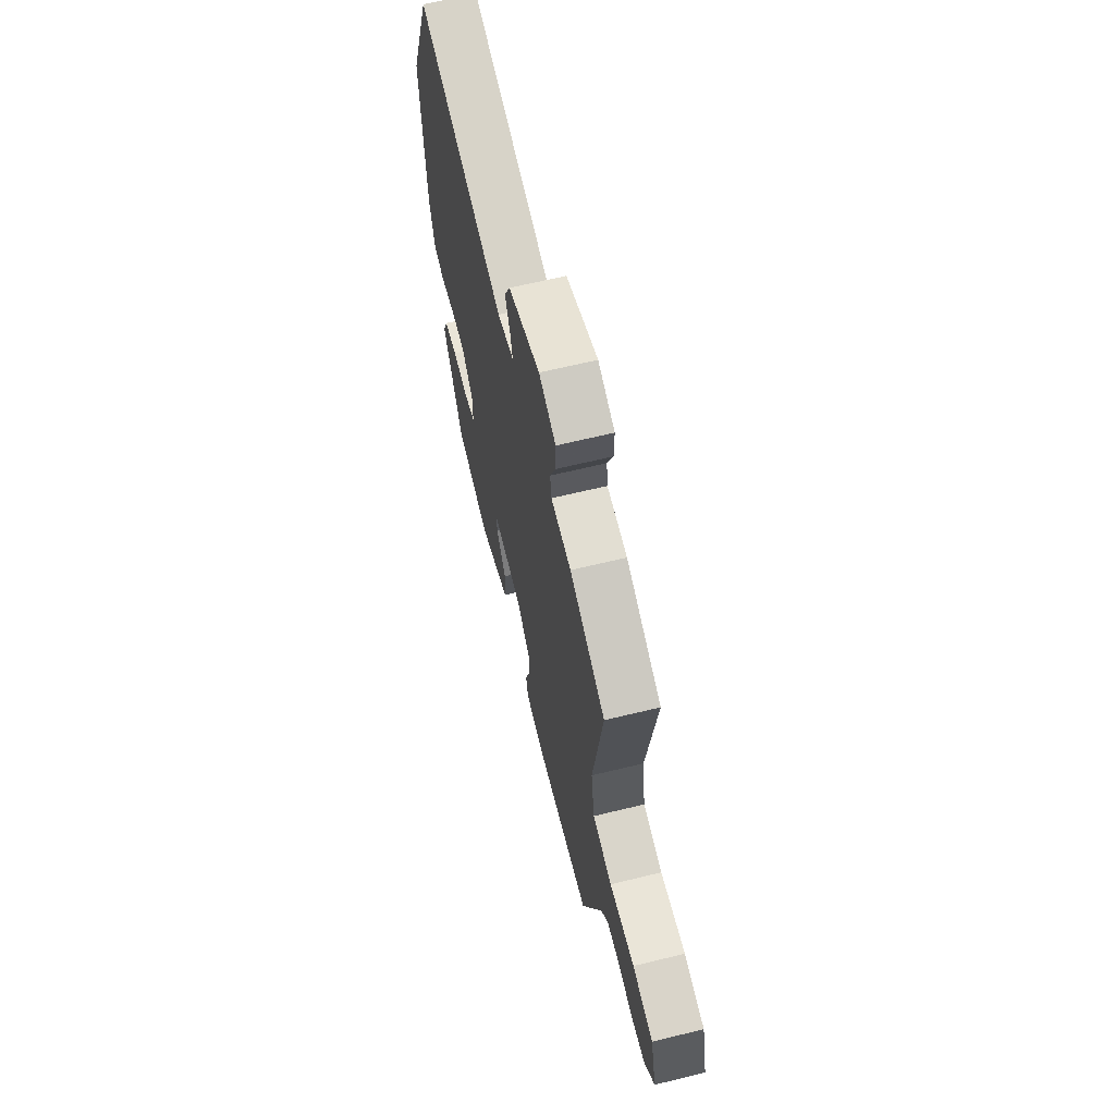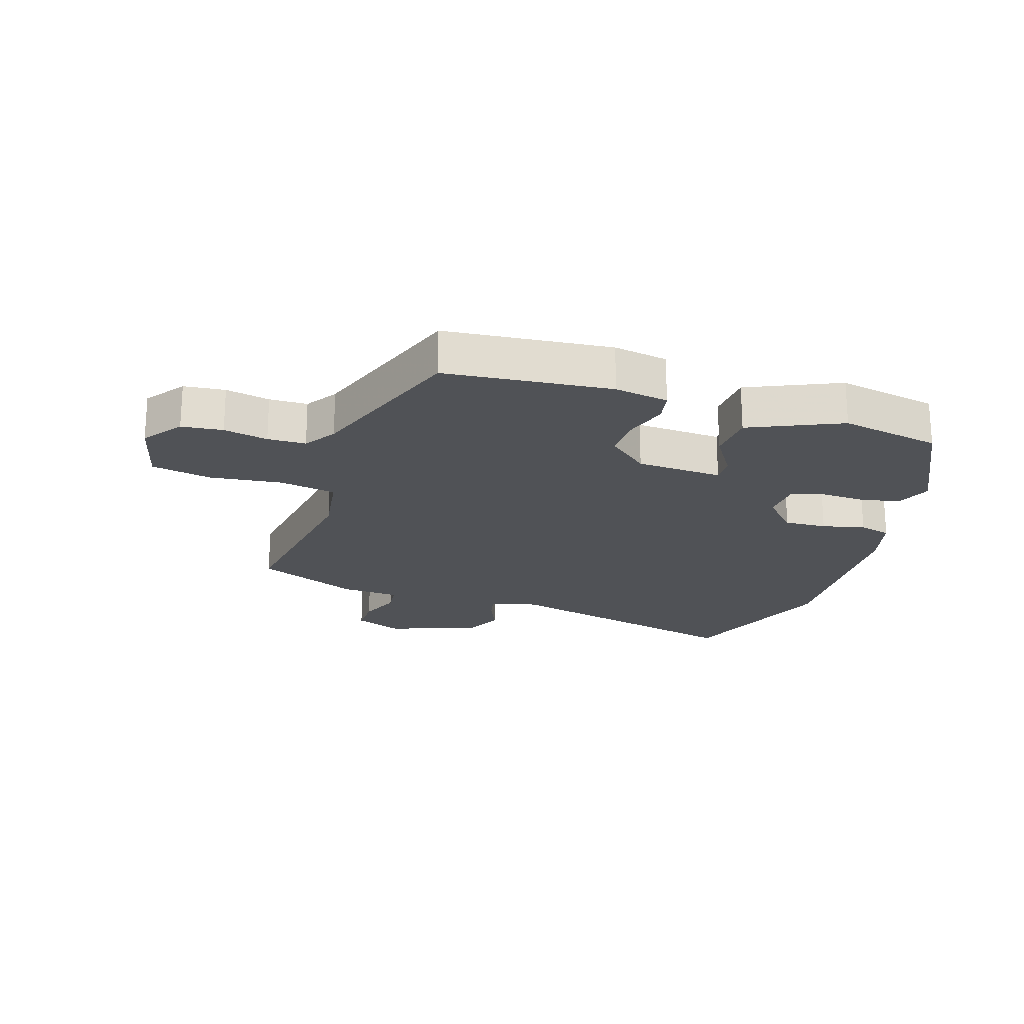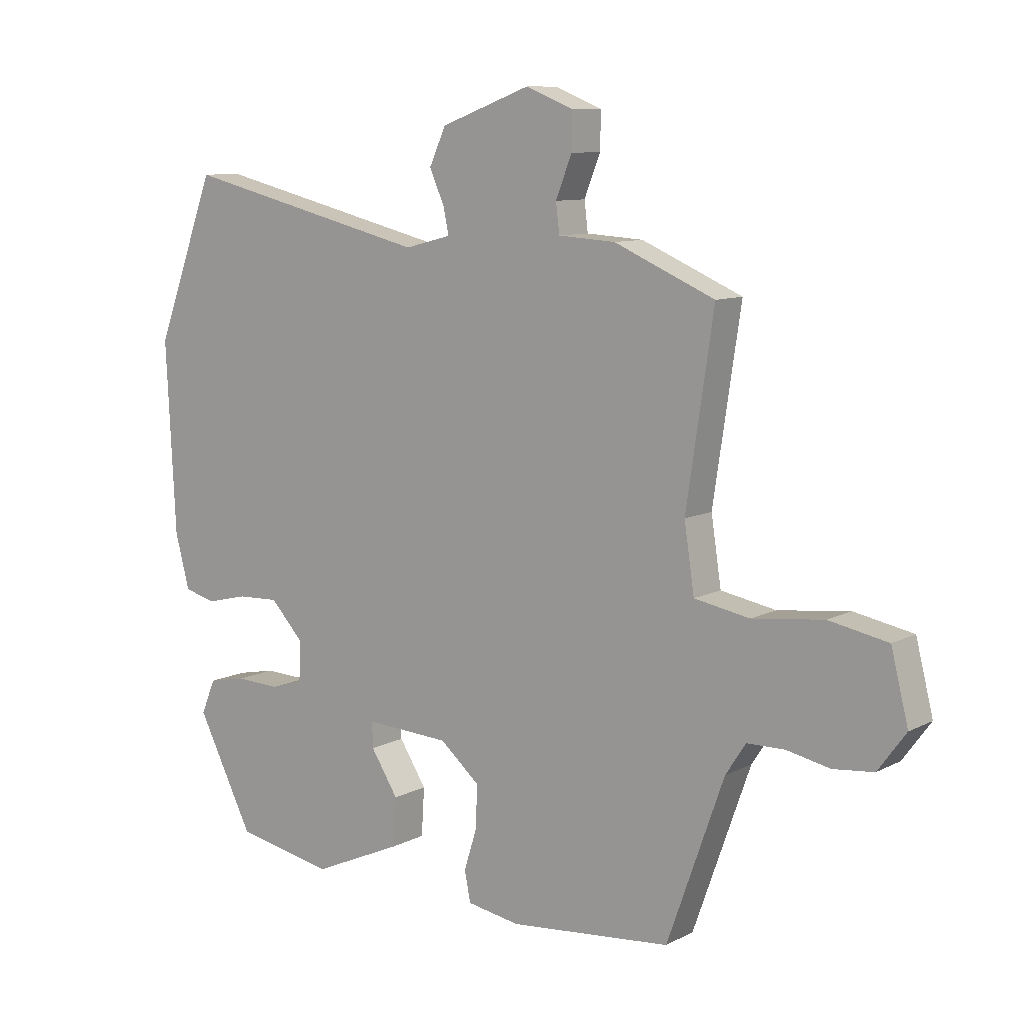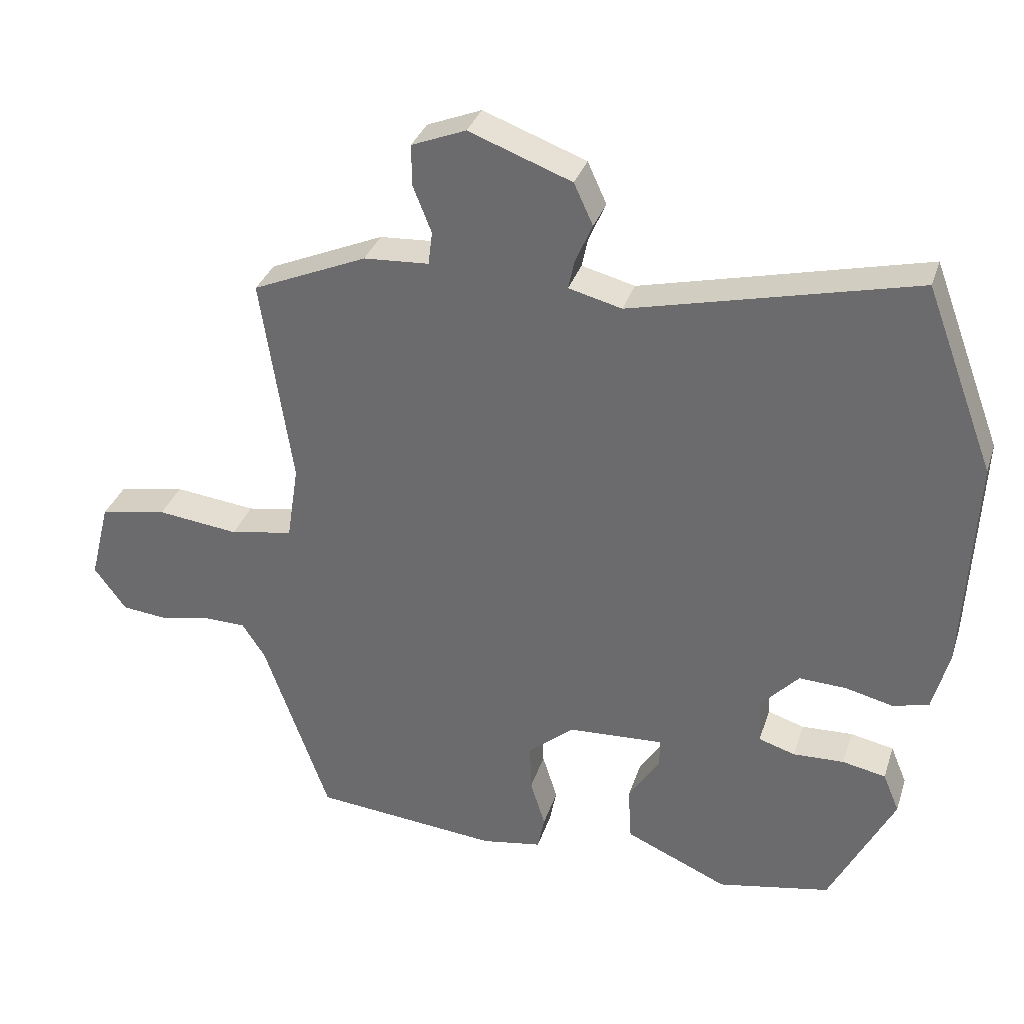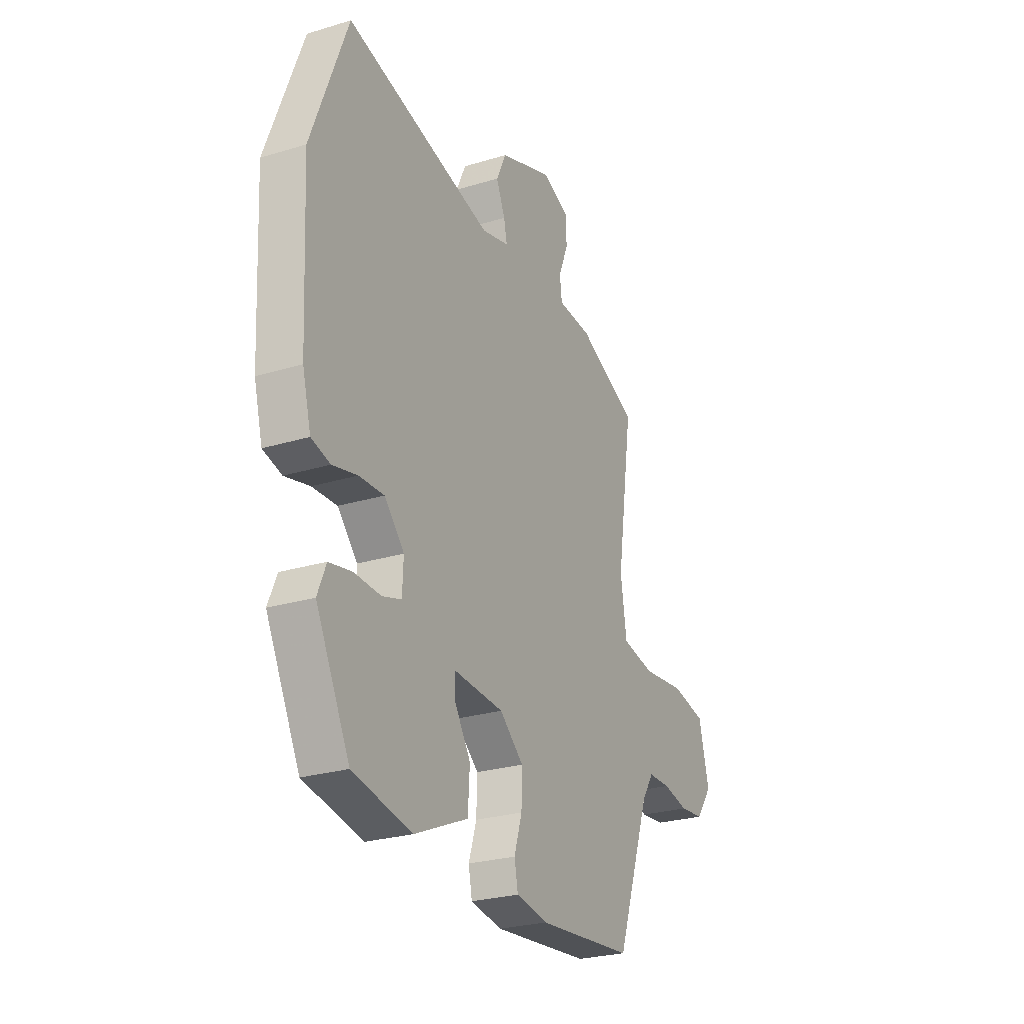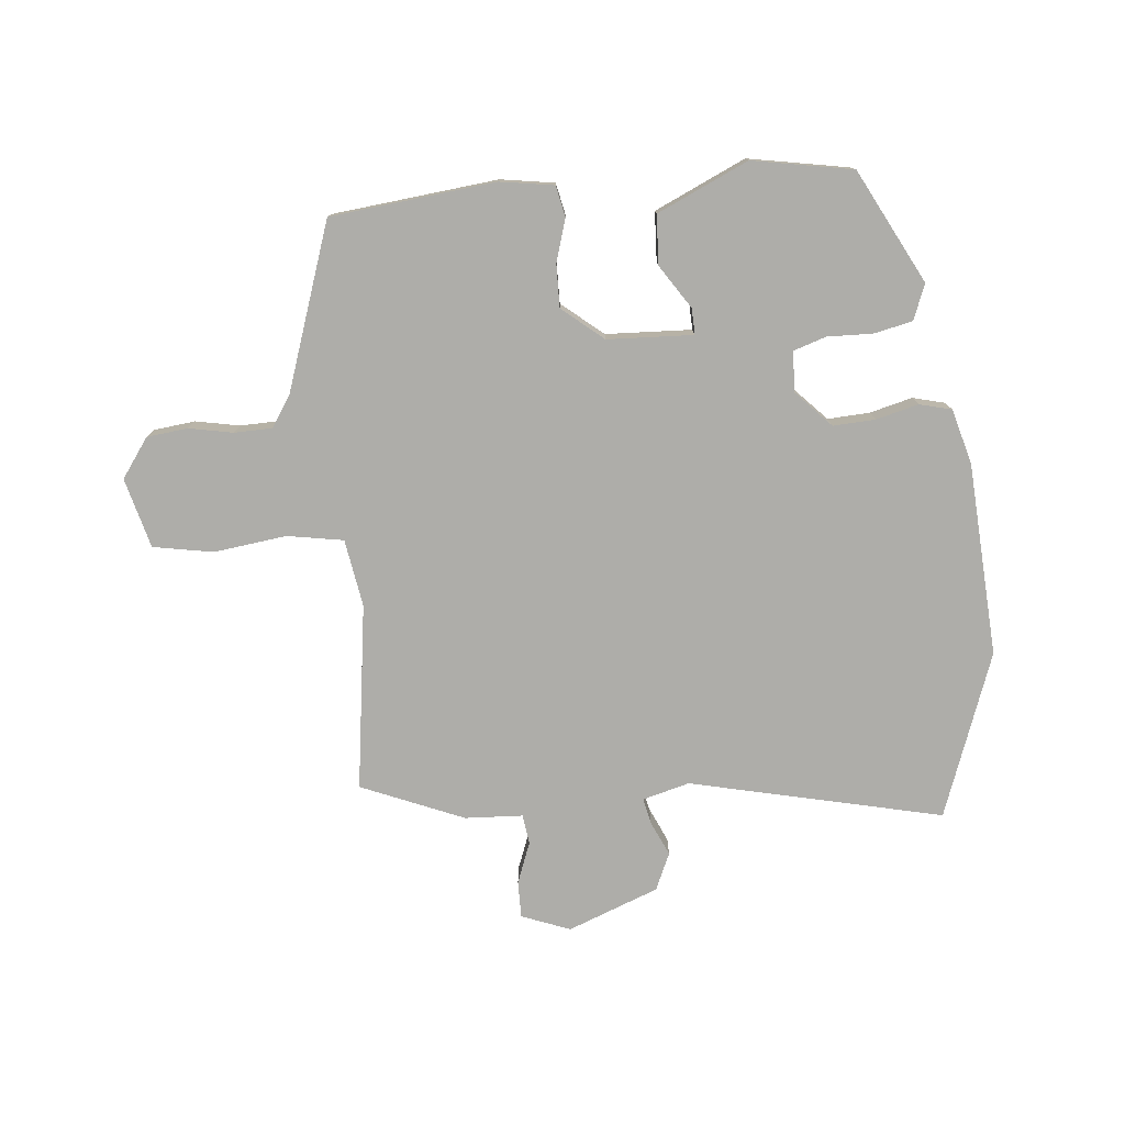
<metadata>
{"format":"obj","ext":"obj","renderer":"f3d","projection":"perspective","resolution":1024,"background":"white","views":[{"elev":64.8,"azim":76.2,"up":"+Z"},{"elev":-21.1,"azim":162.3,"up":"+Y"},{"elev":9.6,"azim":37.3,"up":"+Z"},{"elev":33.3,"azim":-163.1,"up":"+Z"},{"elev":-26.2,"azim":-64.3,"up":"+Z"},{"elev":-77.1,"azim":-173.9,"up":"+Y"}]}
</metadata>
<code>
v 0.507 0.07 0.463
v 0.461 0.07 0.155
v 0.478 0.07 0.043
v 0.571 0.07 0.026
v 0.691 0.07 0.04
v 0.79 0.07 0.021
v 0.819 0.07 -0.095
v 0.772 0.07 -0.159
v 0.704 0.07 -0.166
v 0.631 0.07 -0.151
v 0.568 0.07 -0.152
v 0.534 0.07 -0.204
v 0.438 0.07 -0.475
v 0.165 0.07 -0.501
v 0.076 0.07 -0.486
v 0.066 0.07 -0.435
v 0.088 0.07 -0.365
v 0.09 0.07 -0.294
v 0.023 0.07 -0.237
v -0.119 0.07 -0.229
v -0.118 0.07 -0.272
v -0.072 0.07 -0.344
v -0.077 0.07 -0.425
v -0.228 0.07 -0.492
v -0.394 0.07 -0.46
v -0.489 0.07 -0.272
v -0.465 0.07 -0.214
v -0.401 0.07 -0.201
v -0.326 0.07 -0.204
v -0.272 0.07 -0.187
v -0.269 0.07 -0.12
v -0.325 0.07 -0.06
v -0.395 0.07 -0.063
v -0.465 0.07 -0.08
v -0.518 0.07 -0.066
v -0.542 0.07 0.025
v -0.558 0.07 0.345
v -0.456 0.07 0.616
v -0.039 0.07 0.515
v 0.039 0.07 0.535
v 0.03 0.07 0.578
v 0.005 0.07 0.635
v 0.033 0.07 0.696
v 0.184 0.07 0.752
v 0.264 0.07 0.72
v 0.263 0.07 0.659
v 0.236 0.07 0.591
v 0.242 0.07 0.542
v 0.338 0.07 0.536
v 0.507 0 0.463
v 0.461 0 0.155
v 0.478 0 0.043
v 0.571 0 0.026
v 0.691 0 0.04
v 0.79 0 0.021
v 0.819 0 -0.095
v 0.772 0 -0.159
v 0.704 0 -0.166
v 0.631 0 -0.151
v 0.568 0 -0.152
v 0.534 0 -0.204
v 0.438 0 -0.475
v 0.165 0 -0.501
v 0.076 0 -0.486
v 0.066 0 -0.435
v 0.088 0 -0.365
v 0.09 0 -0.294
v 0.023 0 -0.237
v -0.119 0 -0.229
v -0.118 0 -0.272
v -0.072 0 -0.344
v -0.077 0 -0.425
v -0.228 0 -0.492
v -0.394 0 -0.46
v -0.489 0 -0.272
v -0.465 0 -0.214
v -0.401 0 -0.201
v -0.326 0 -0.204
v -0.272 0 -0.187
v -0.269 0 -0.12
v -0.325 0 -0.06
v -0.395 0 -0.063
v -0.465 0 -0.08
v -0.518 0 -0.066
v -0.542 0 0.025
v -0.558 0 0.345
v -0.456 0 0.616
v -0.039 0 0.515
v 0.039 0 0.535
v 0.03 0 0.578
v 0.005 0 0.635
v 0.033 0 0.696
v 0.184 0 0.752
v 0.264 0 0.72
v 0.263 0 0.659
v 0.236 0 0.591
v 0.242 0 0.542
v 0.338 0 0.536
f 48 49 1 2
f 45 46 47
f 44 45 47
f 43 44 47
f 42 43 47
f 41 42 47
f 40 41 47 48
f 48 2 3
f 40 48 3
f 39 40 3
f 37 38 39
f 36 37 39
f 35 36 39
f 34 35 39
f 33 34 39
f 32 33 39 3
f 27 28 29
f 26 27 29
f 25 26 29
f 24 25 29
f 23 24 29
f 22 23 29
f 21 22 29
f 20 21 29 30
f 19 20 30 31
f 15 16 17
f 14 15 17
f 13 14 17
f 12 13 17
f 11 12 17 18
f 8 9 10
f 7 8 10
f 6 7 10
f 5 6 10
f 4 5 10
f 4 10 11
f 3 4 11
f 32 3 11
f 31 32 11
f 19 31 11
f 11 18 19
f 51 50 98 97
f 96 95 94
f 96 94 93
f 96 93 92
f 96 92 91
f 96 91 90
f 97 96 90 89
f 52 51 97
f 52 97 89
f 52 89 88
f 88 87 86
f 88 86 85
f 88 85 84
f 88 84 83
f 88 83 82
f 52 88 82 81
f 78 77 76
f 78 76 75
f 78 75 74
f 78 74 73
f 78 73 72
f 78 72 71
f 78 71 70
f 79 78 70 69
f 80 79 69 68
f 66 65 64
f 66 64 63
f 66 63 62
f 66 62 61
f 67 66 61 60
f 59 58 57
f 59 57 56
f 59 56 55
f 59 55 54
f 59 54 53
f 60 59 53
f 60 53 52
f 60 52 81
f 60 81 80
f 60 80 68
f 68 67 60
f 1 50 51 2
f 2 51 52 3
f 3 52 53 4
f 4 53 54 5
f 5 54 55 6
f 6 55 56 7
f 7 56 57 8
f 8 57 58 9
f 9 58 59 10
f 10 59 60 11
f 11 60 61 12
f 12 61 62 13
f 13 62 63 14
f 14 63 64 15
f 15 64 65 16
f 16 65 66 17
f 17 66 67 18
f 18 67 68 19
f 19 68 69 20
f 20 69 70 21
f 21 70 71 22
f 22 71 72 23
f 23 72 73 24
f 24 73 74 25
f 25 74 75 26
f 26 75 76 27
f 27 76 77 28
f 28 77 78 29
f 29 78 79 30
f 30 79 80 31
f 31 80 81 32
f 32 81 82 33
f 33 82 83 34
f 34 83 84 35
f 35 84 85 36
f 36 85 86 37
f 37 86 87 38
f 38 87 88 39
f 39 88 89 40
f 40 89 90 41
f 41 90 91 42
f 42 91 92 43
f 43 92 93 44
f 44 93 94 45
f 45 94 95 46
f 46 95 96 47
f 47 96 97 48
f 48 97 98 49
f 49 98 50 1

</code>
